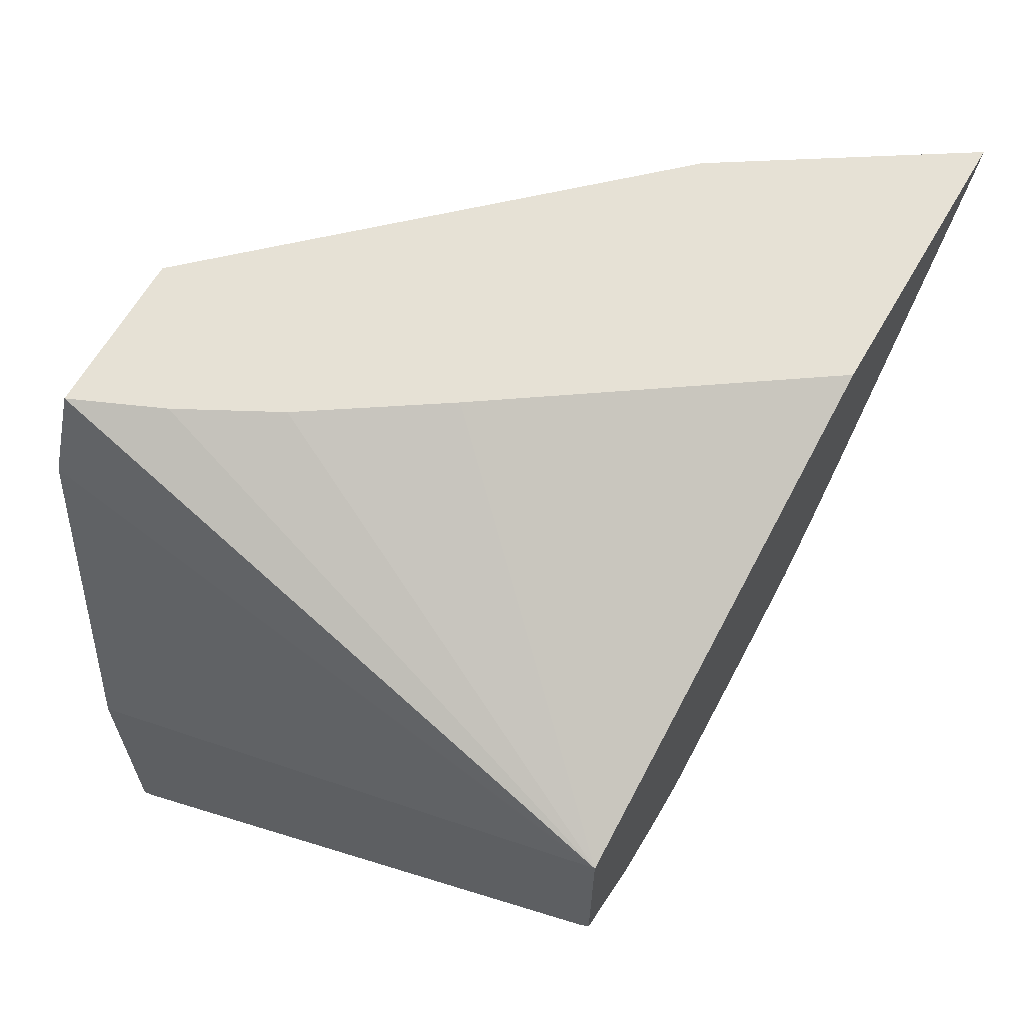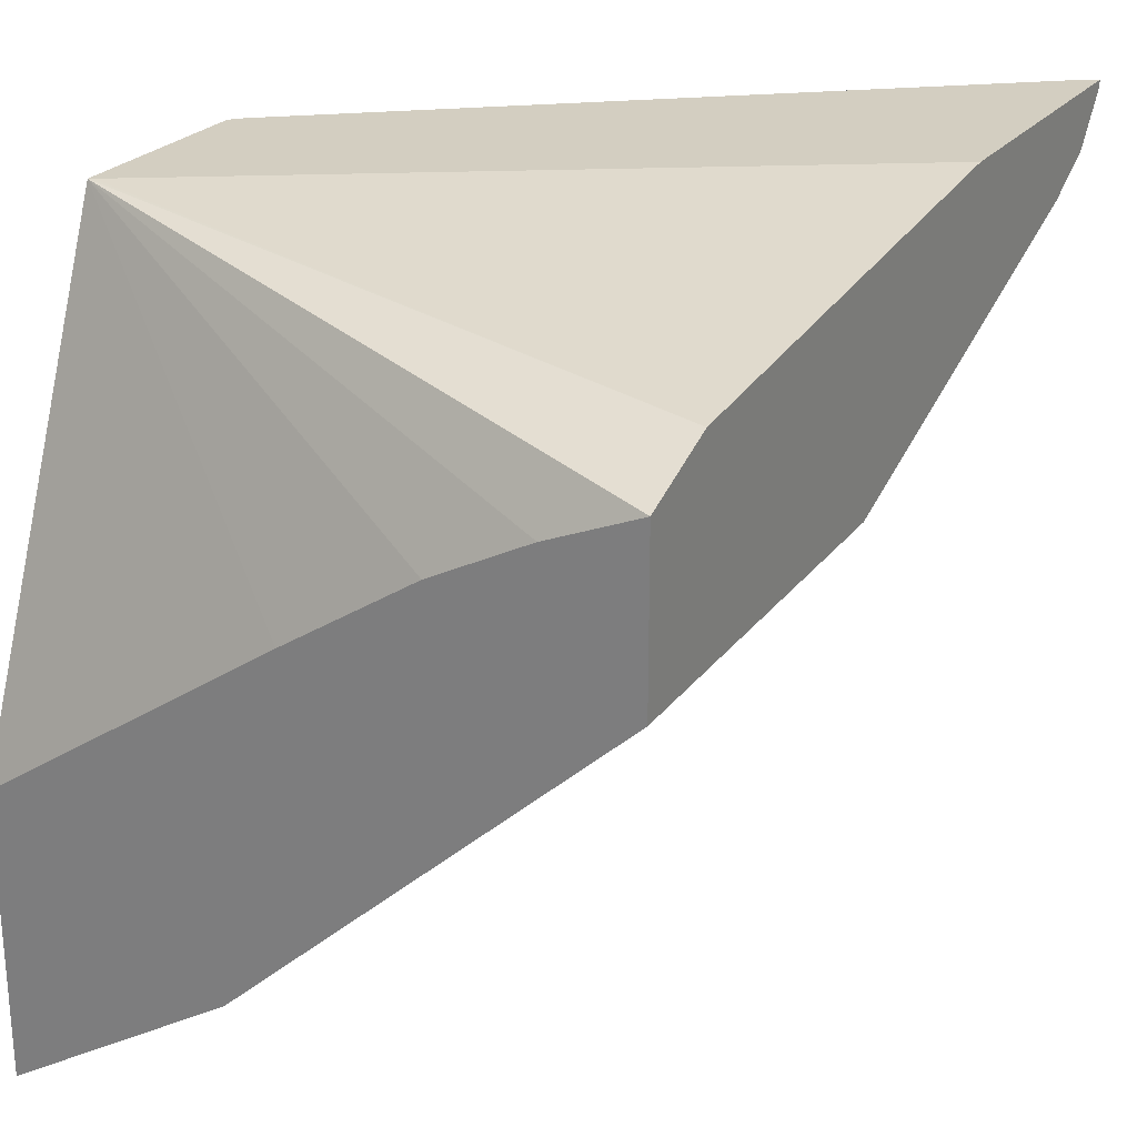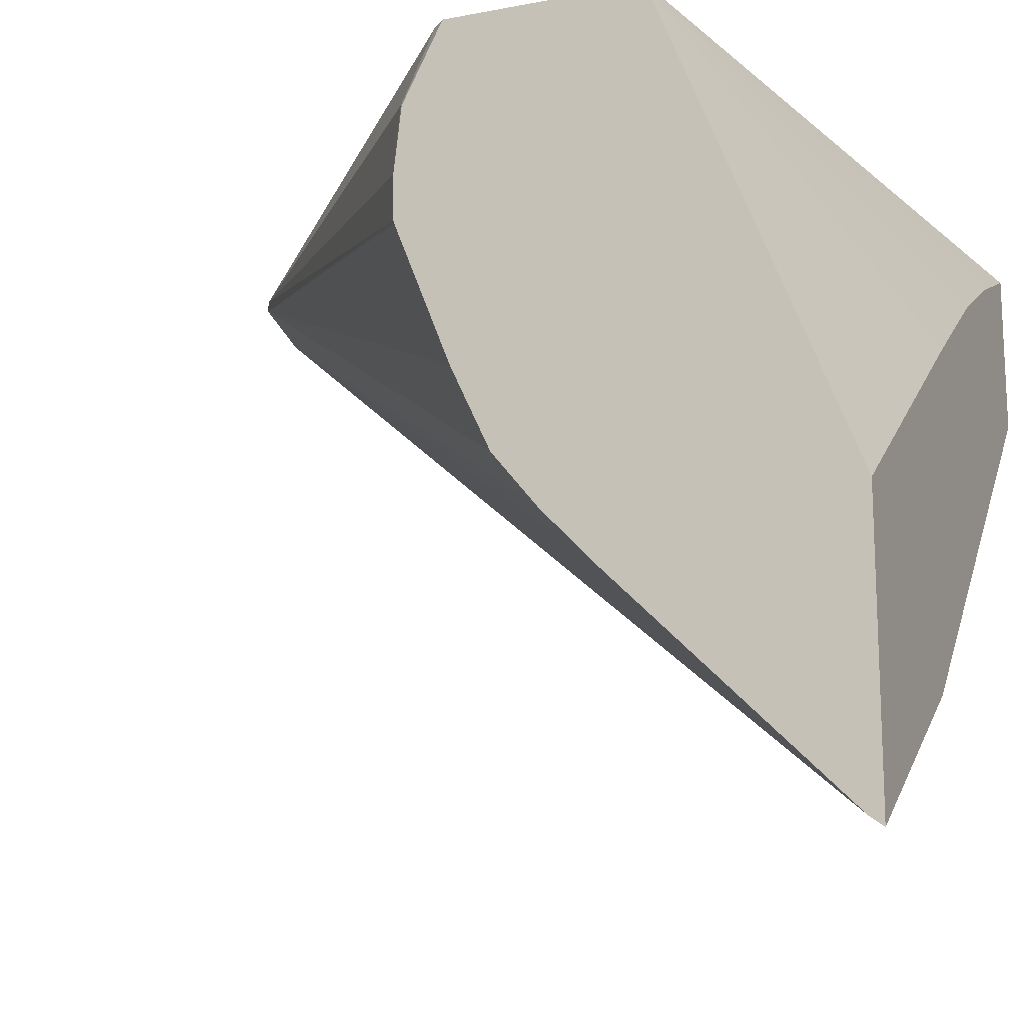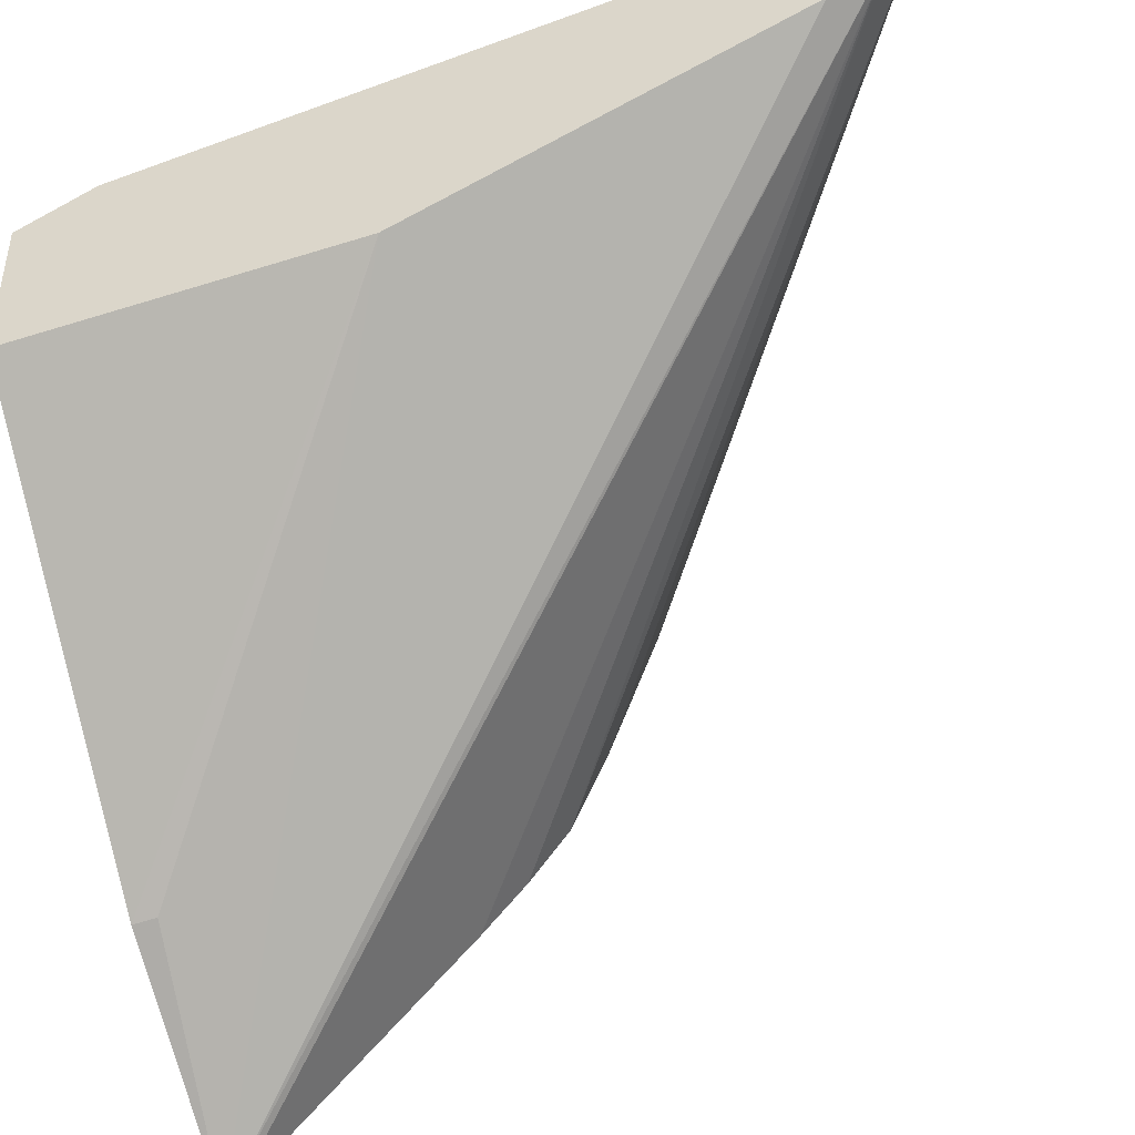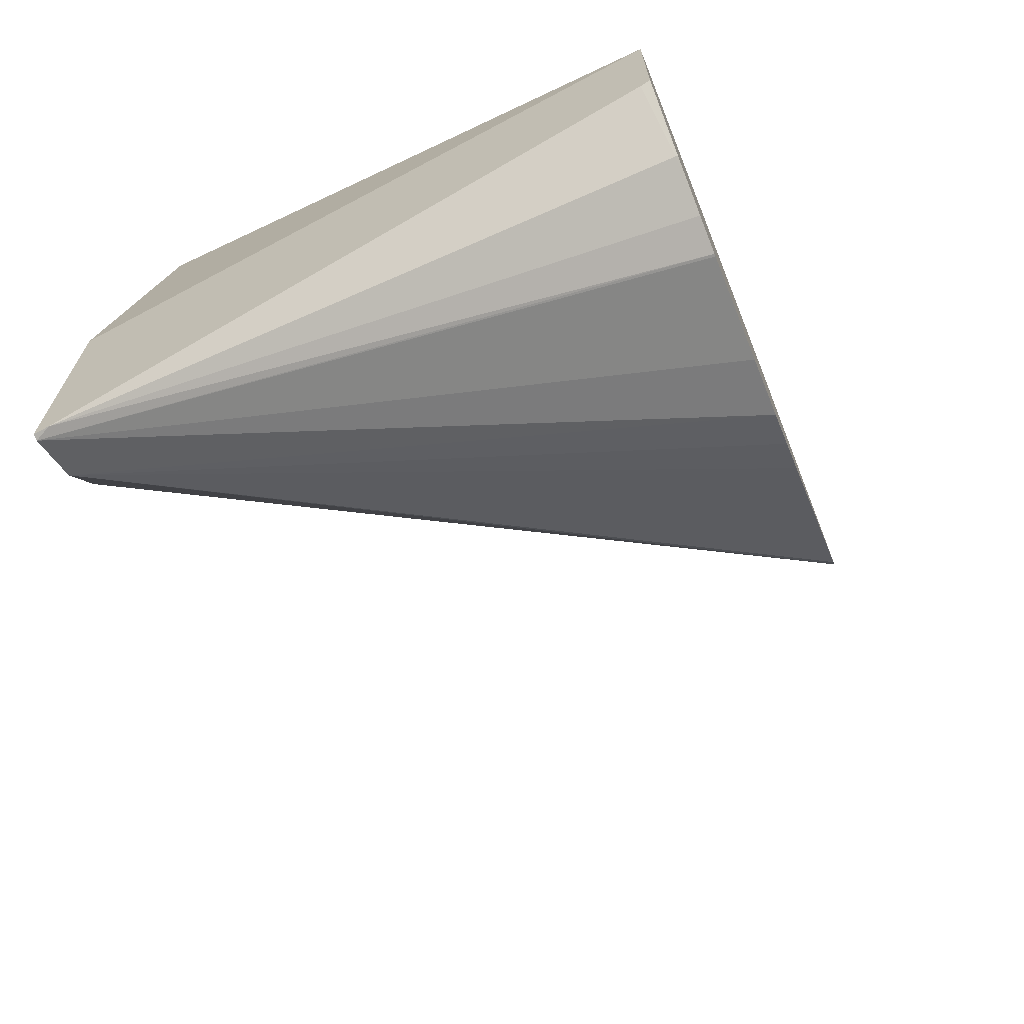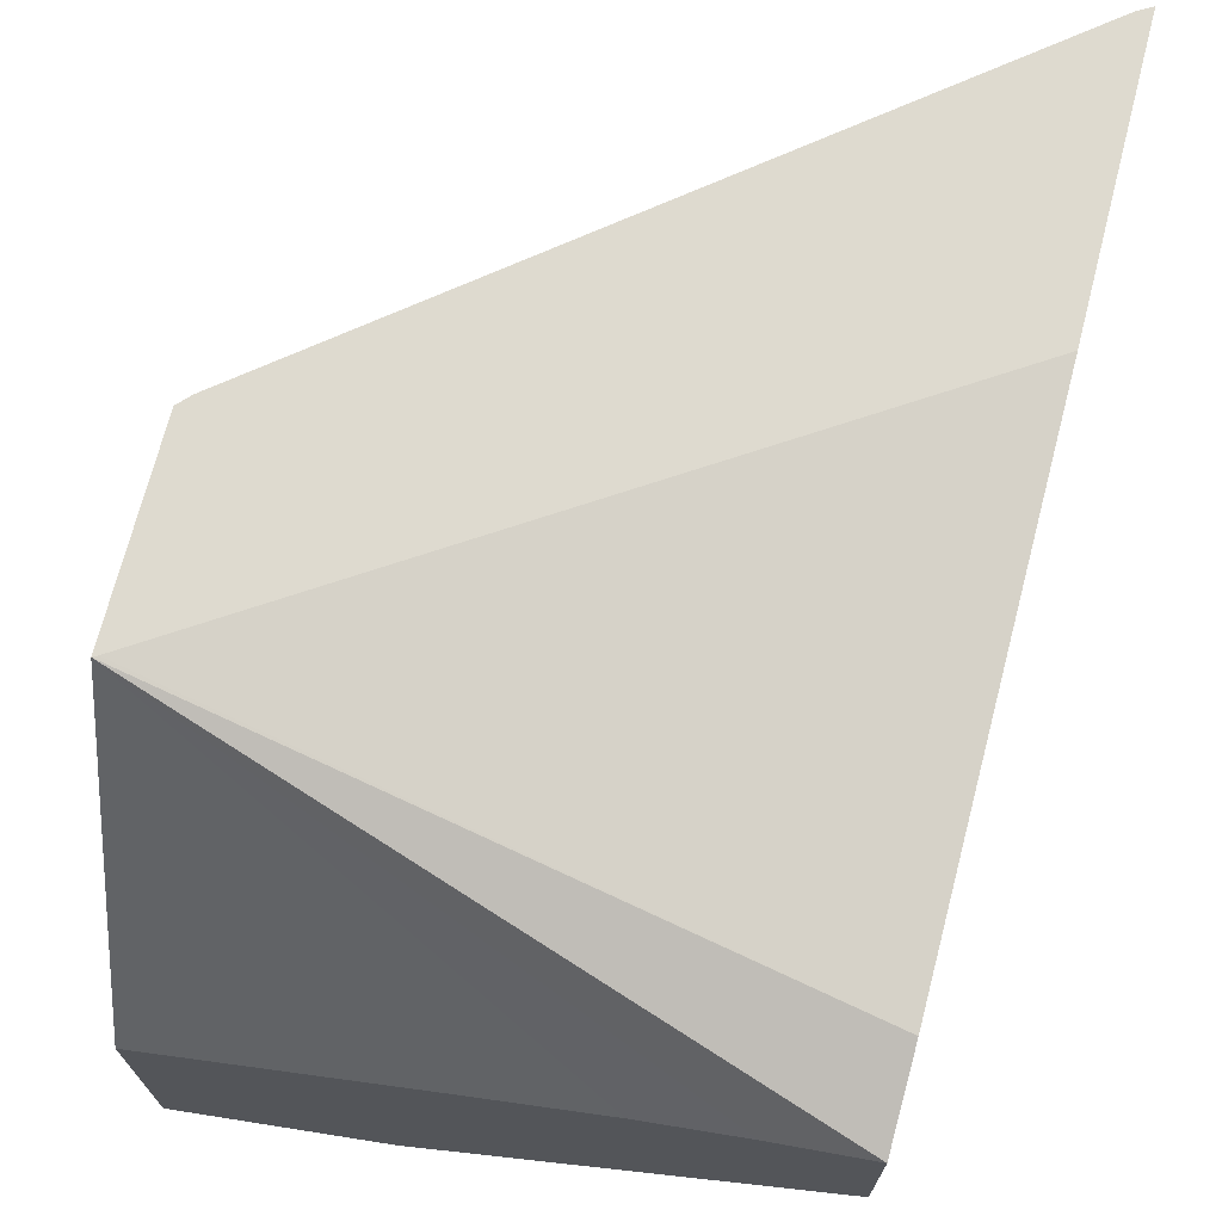
<metadata>
{"format":"obj","ext":"obj","renderer":"f3d","projection":"perspective","resolution":1024,"background":"white","views":[{"elev":64.2,"azim":30.0,"up":"+Y"},{"elev":25.1,"azim":-150.8,"up":"+Z"},{"elev":-15.7,"azim":111.8,"up":"+Z"},{"elev":-44.3,"azim":-70.9,"up":"+Z"},{"elev":-69.1,"azim":21.6,"up":"+Y"},{"elev":71.0,"azim":-165.6,"up":"+Z"}]}
</metadata>
<code>
o convex_88
v -0.03654 -0.4344 -0.09359
v -0.03654 -0.4344 -0.09387
v -0.03596 -0.4341 -0.09359
v -0.03654 -0.4219 -0.09359
v -0.03654 -0.4328 -0.09604
v -0.009922 -0.411 -0.1117
v -0.009922 -0.4127 -0.1081
v -0.009922 -0.4151 -0.1019
v -0.009922 -0.4151 -0.1018
v -0.009922 -0.4152 -0.09985
v -0.01003 -0.4149 -0.09692
v -0.01042 -0.4137 -0.09359
v -0.01012 -0.4048 -0.09359
v -0.03654 -0.4002 -0.09608
v -0.009922 -0.4092 -0.114
v -0.03654 -0.4303 -0.09739
v -0.009922 -0.3966 -0.1265
v -0.009922 -0.3972 -0.1262
v -0.009922 -0.4071 -0.1162
v -0.009922 -0.4149 -0.09699
v -0.009922 -0.4131 -0.09359
v -0.009922 -0.4047 -0.09359
v -0.03654 -0.3966 -0.09761
v -0.03654 -0.4127 -0.1041
v -0.01984 -0.3977 -0.12
v -0.01989 -0.3966 -0.1201
v -0.009922 -0.3966 -0.1142
v -0.0192 -0.3966 -0.1078
v -0.02286 -0.3966 -0.1053
v -0.02855 -0.3966 -0.1015
v -0.03271 -0.3966 -0.09929
v -0.03654 -0.3966 -0.1046
f 1 2 3
f 1 3 12
f 1 12 21
f 1 21 22
f 1 22 13
f 1 13 4
f 1 4 14
f 1 14 23
f 1 23 32
f 1 32 24
f 1 24 16
f 1 16 5
f 1 5 2
f 2 5 6
f 2 6 7
f 2 7 8
f 2 8 9
f 2 9 3
f 3 9 10
f 3 10 11
f 3 11 12
f 4 13 14
f 5 15 6
f 5 16 17
f 5 17 18
f 5 18 19
f 5 19 15
f 6 15 19
f 6 19 18
f 6 18 17
f 6 17 27
f 6 27 22
f 6 22 21
f 6 21 20
f 6 20 10
f 6 10 9
f 6 9 8
f 6 8 7
f 10 20 11
f 11 20 21
f 11 21 12
f 13 22 14
f 14 22 23
f 16 24 17
f 17 25 26
f 17 26 32
f 17 32 23
f 17 23 31
f 17 31 30
f 17 30 29
f 17 29 28
f 17 28 27
f 17 24 25
f 22 27 28
f 22 28 29
f 22 29 30
f 22 30 31
f 22 31 23
f 24 32 26
f 24 26 25

</code>
